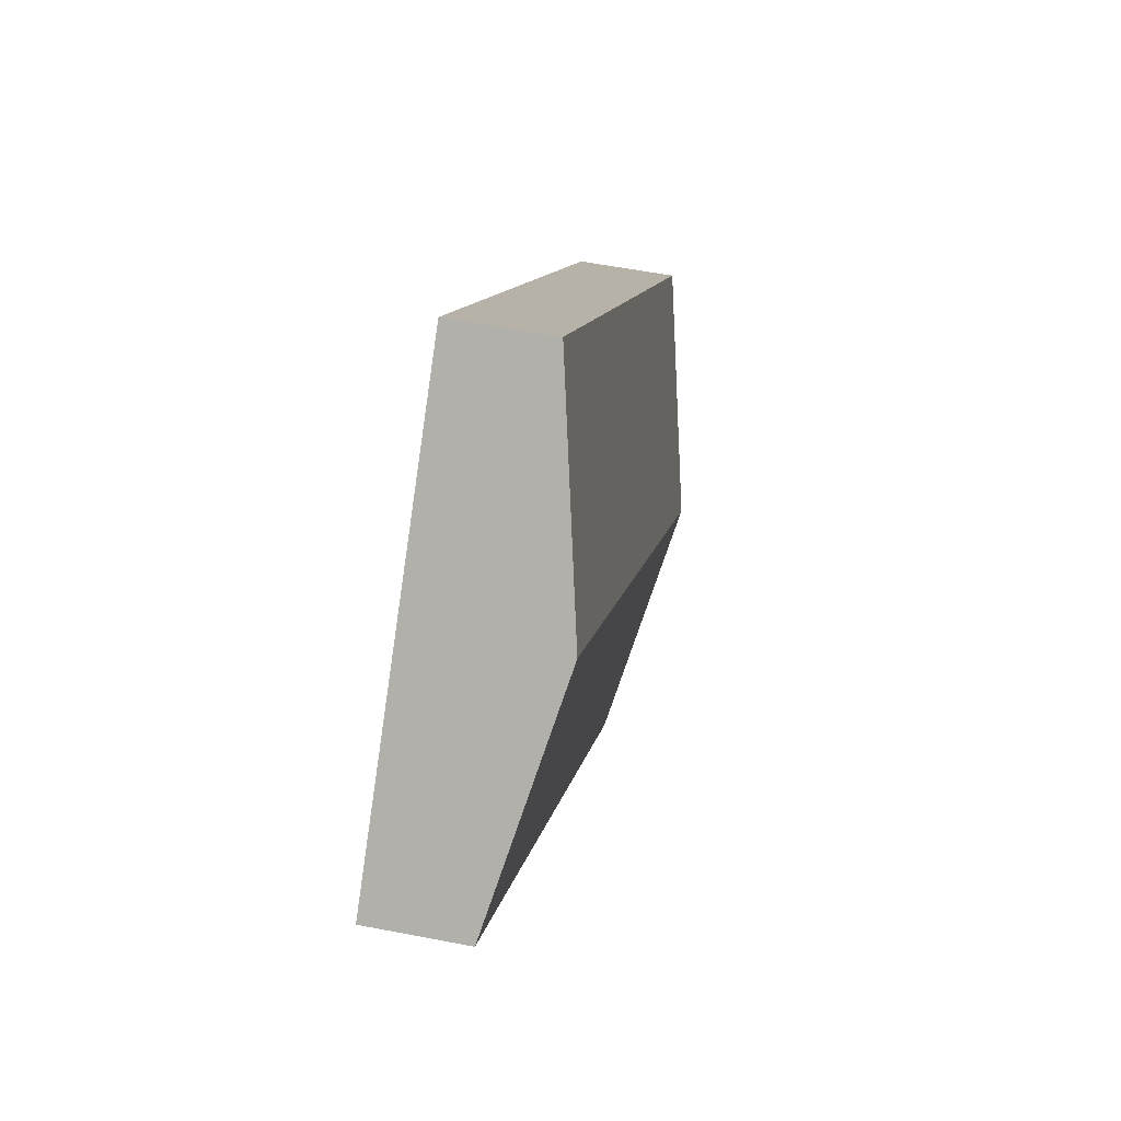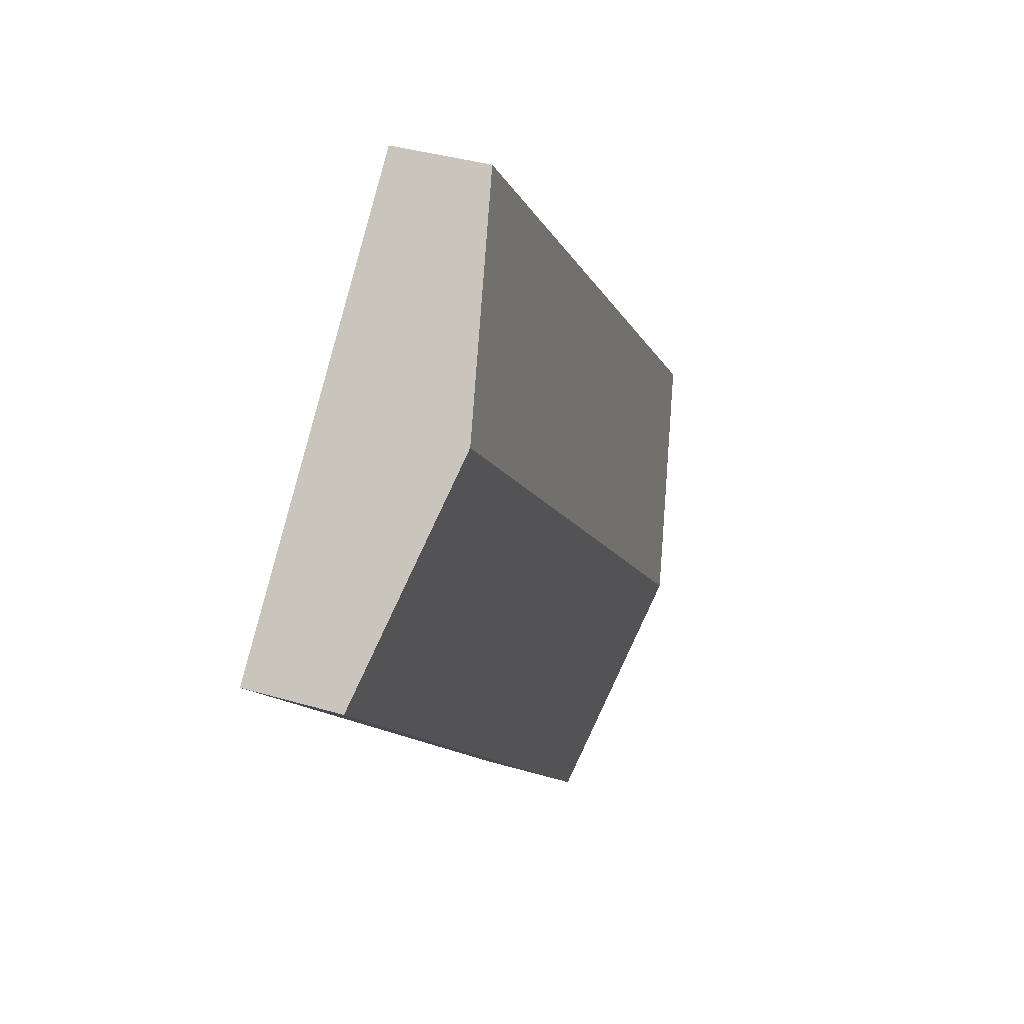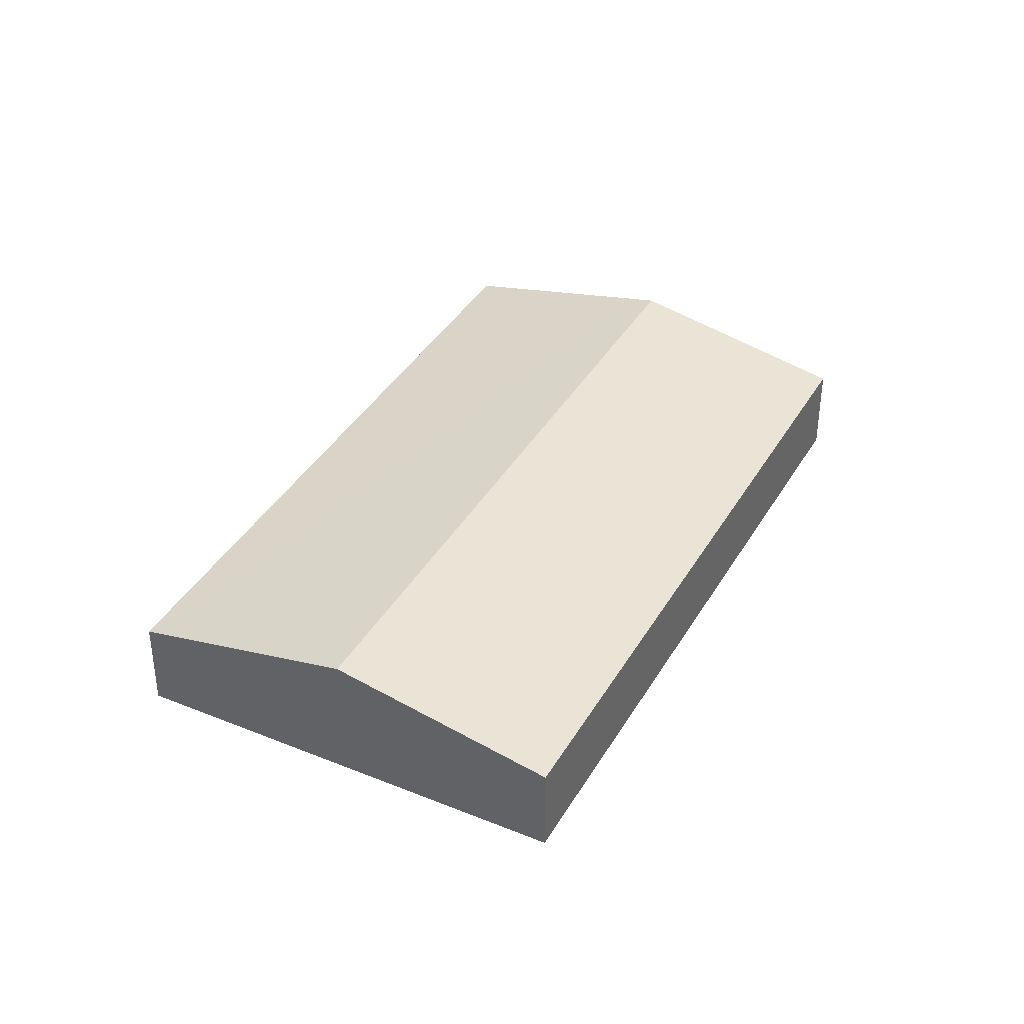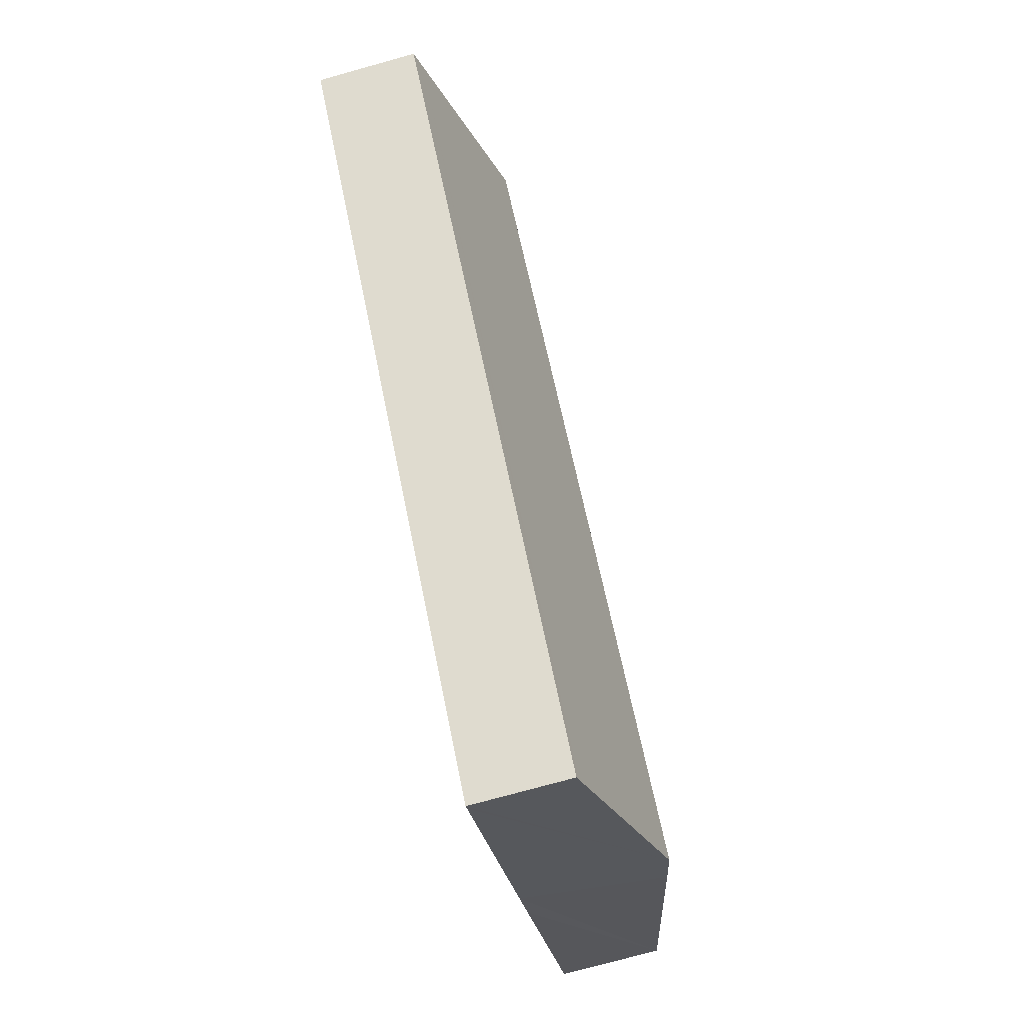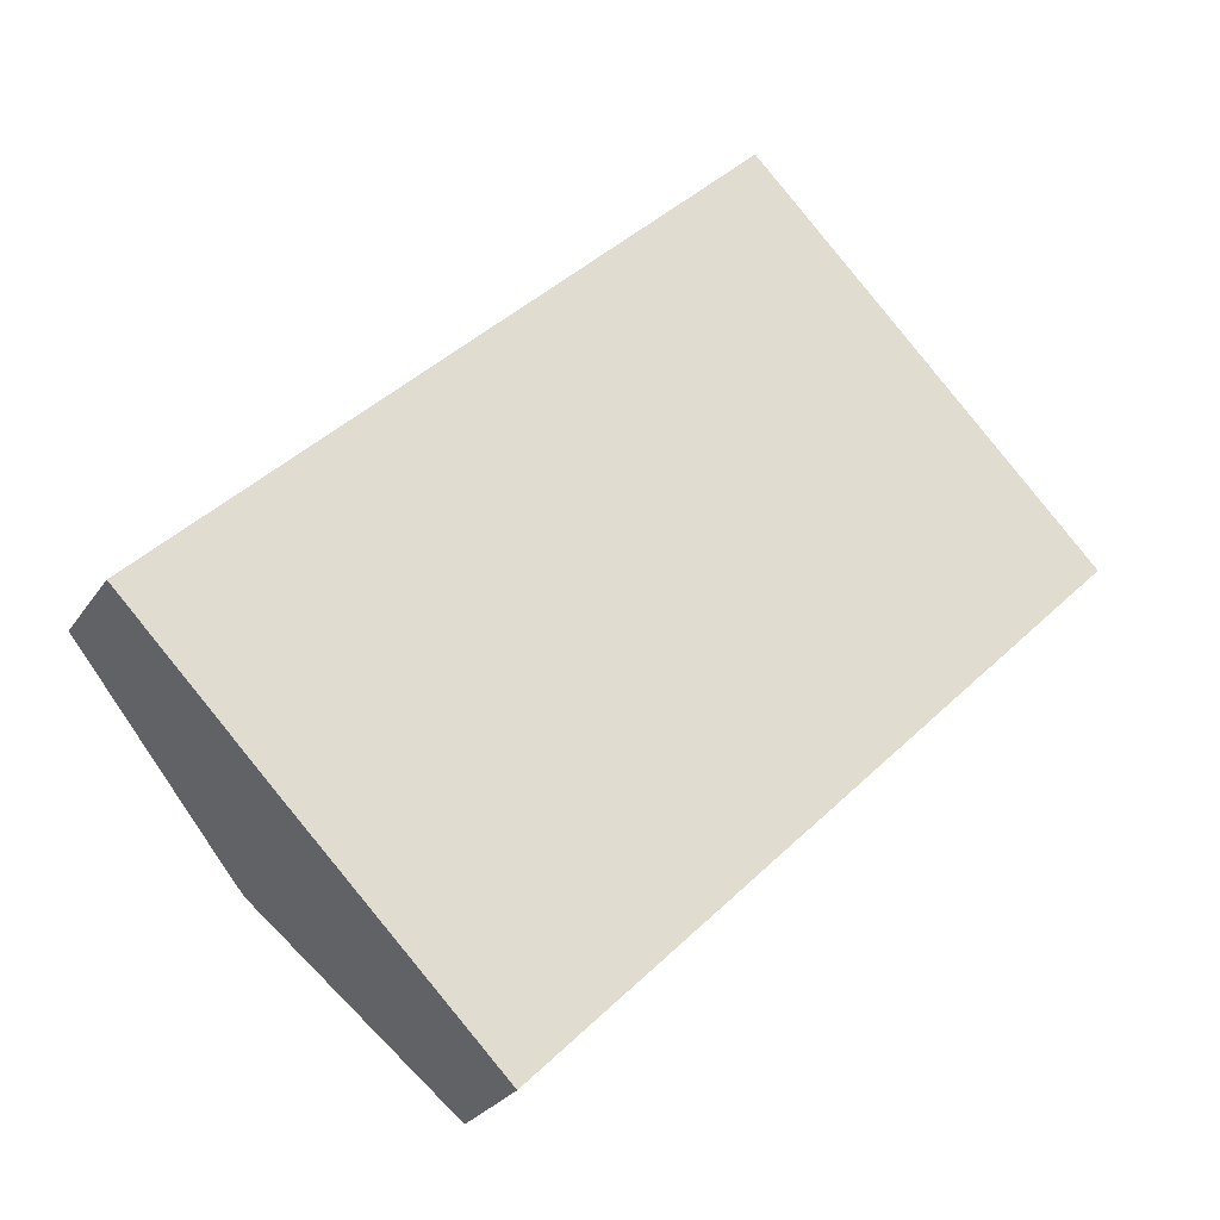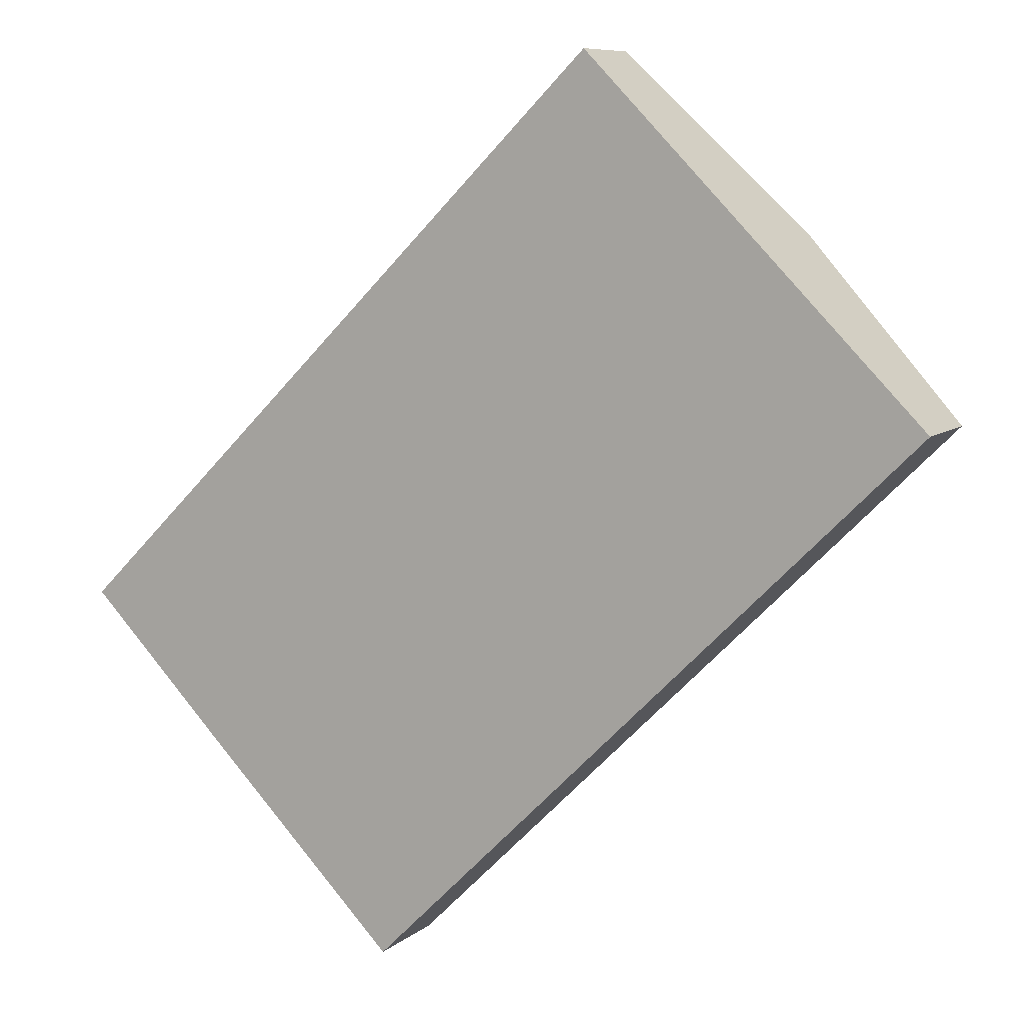
<metadata>
{"format":"obj","ext":"obj","renderer":"f3d","projection":"perspective","resolution":1024,"background":"white","views":[{"elev":54.7,"azim":101.7,"up":"+Z"},{"elev":36.4,"azim":111.2,"up":"+Z"},{"elev":38.5,"azim":72.5,"up":"+Y"},{"elev":-73.9,"azim":105.6,"up":"+Z"},{"elev":-26.5,"azim":-26.2,"up":"+Z"},{"elev":8.4,"azim":26.9,"up":"+Z"}]}
</metadata>
<code>
v  15.65 4.43 -15.87
v  40.75 4.64 10.57
v  41.52 4.43 9.794
v  15.46 4.481 -15.68
v  7.8 6.571 -7.958
v  33.69 6.571 17.71
v  25.85 4.43 25.63
v  6.473 6.209 -6.62
v  0 4.429 2.712e-16
v  25.85 -1.57e-15 25.63
v  0 0 0
v  33.69 -1.085e-15 17.71
v  40.75 -6.472e-16 10.57
v  41.52 -5.997e-16 9.794
v  15.65 9.716e-16 -15.87
v  15.46 9.599e-16 -15.68
v  7.8 4.873e-16 -7.958
v  6.473 4.054e-16 -6.62
g defaultobject
f 1 2 3
f 2 1 4
f 2 4 5
f 2 5 6
f 7 8 9
f 8 7 5
f 5 7 6
f 9 10 7
f 10 9 11
f 10 6 7
f 6 10 12
f 6 12 2
f 2 12 13
f 2 13 3
f 3 13 14
f 14 1 3
f 1 14 15
f 15 4 1
f 4 15 5
f 5 15 16
f 5 16 17
f 5 17 8
f 8 17 9
f 9 17 18
f 9 18 11
f 13 15 14
f 15 13 12
f 15 12 10
f 15 10 11
f 15 11 16
f 16 11 17
f 17 11 18

</code>
